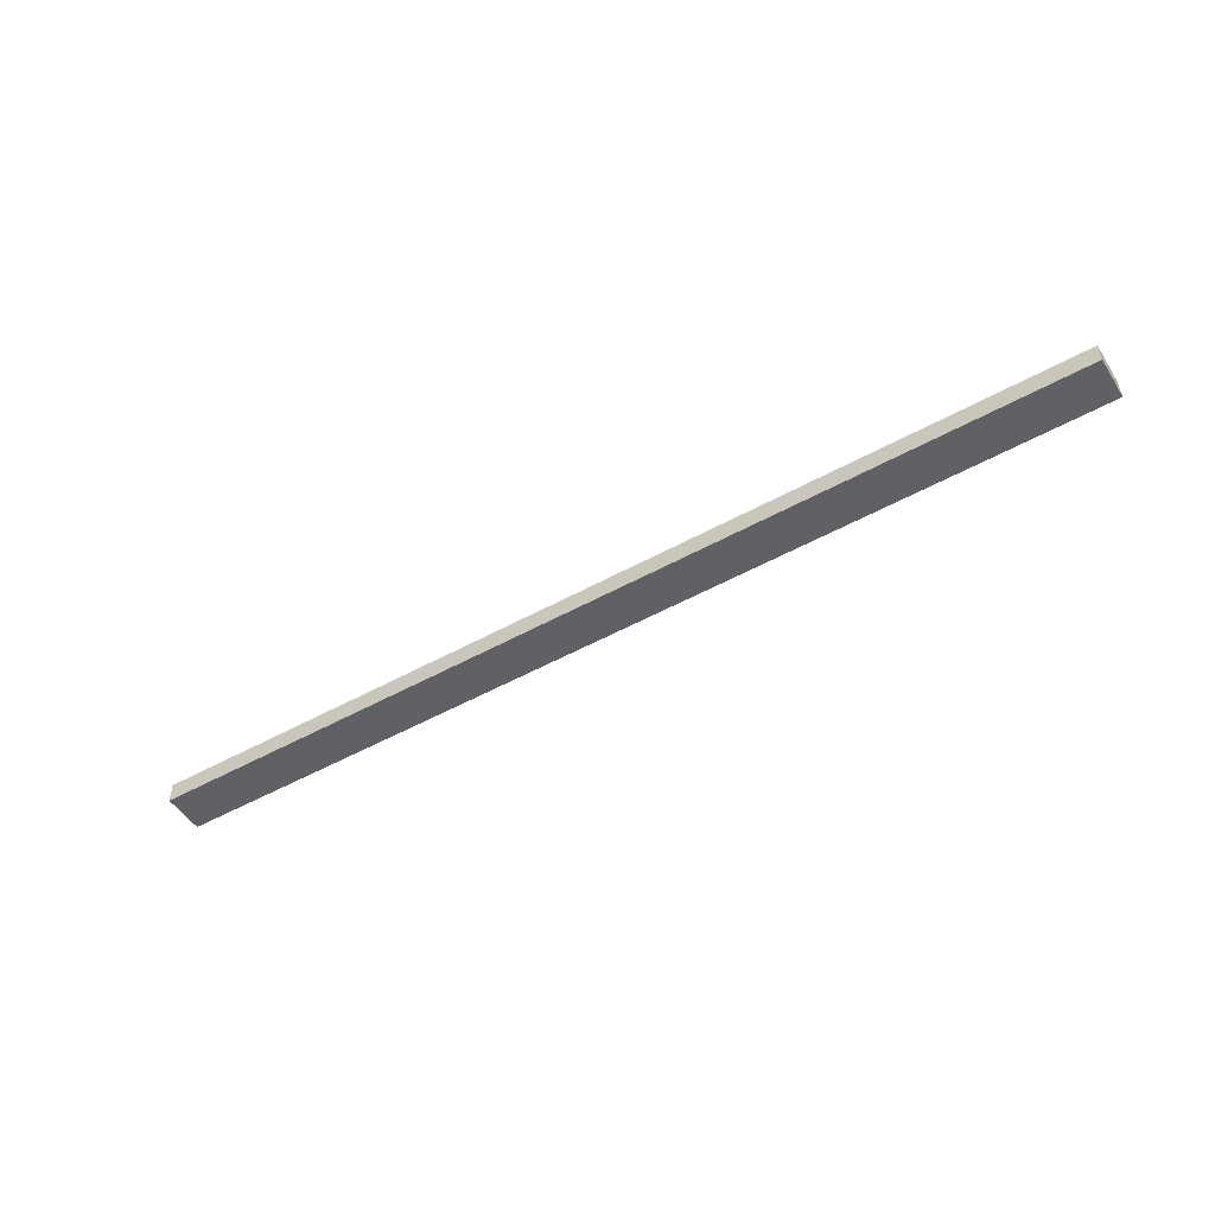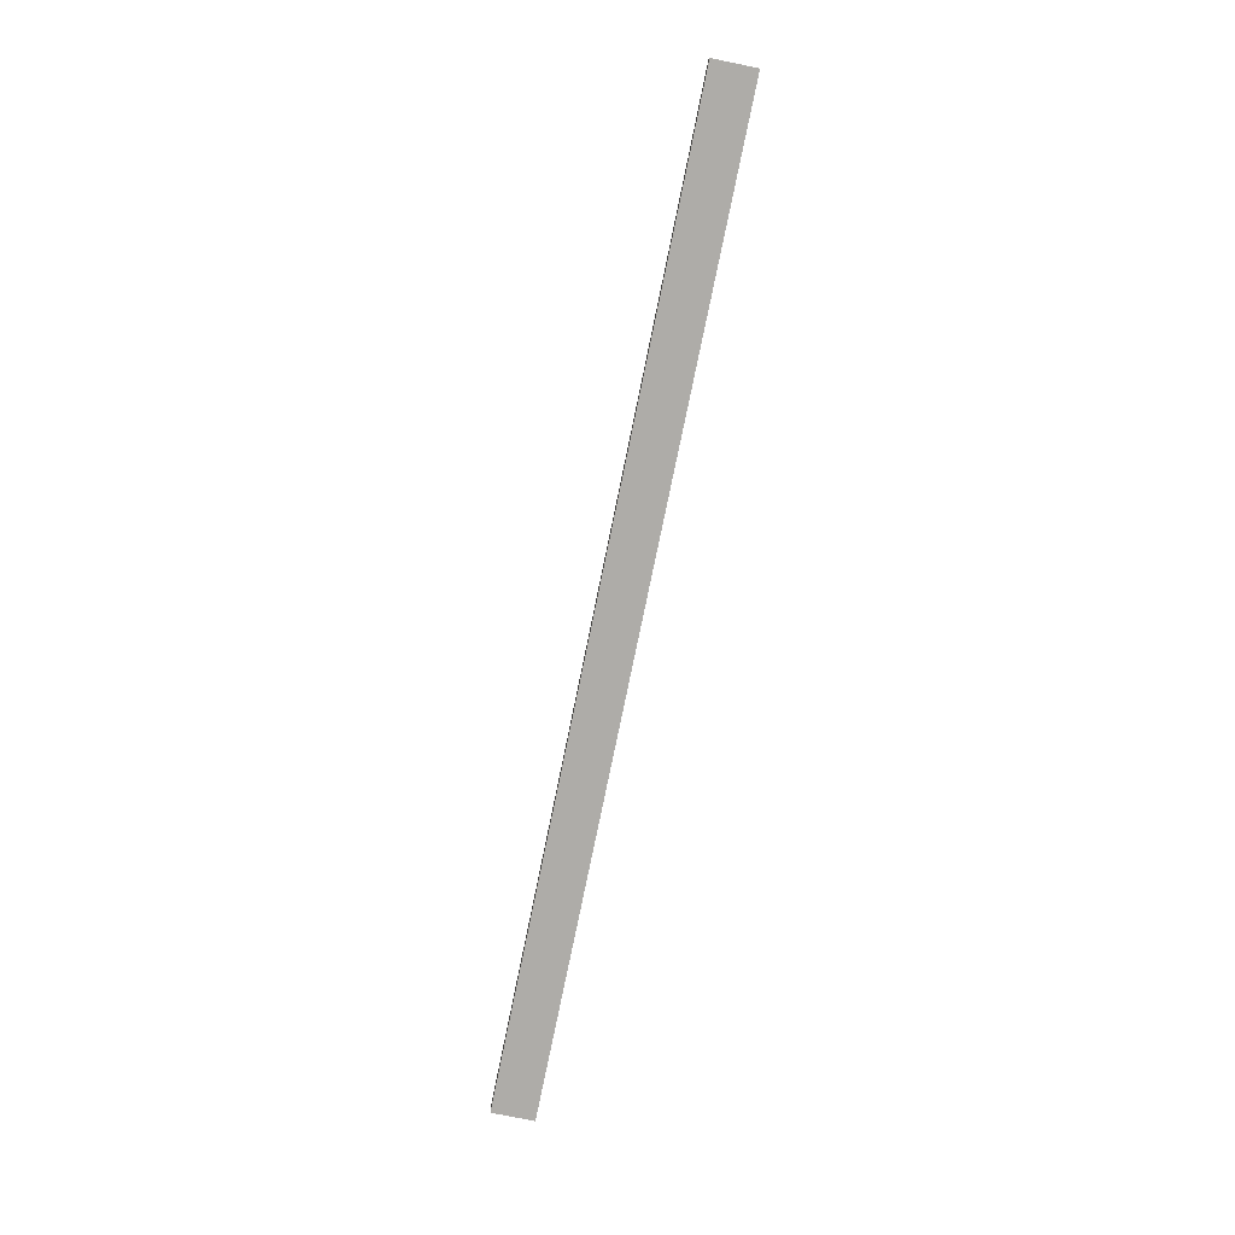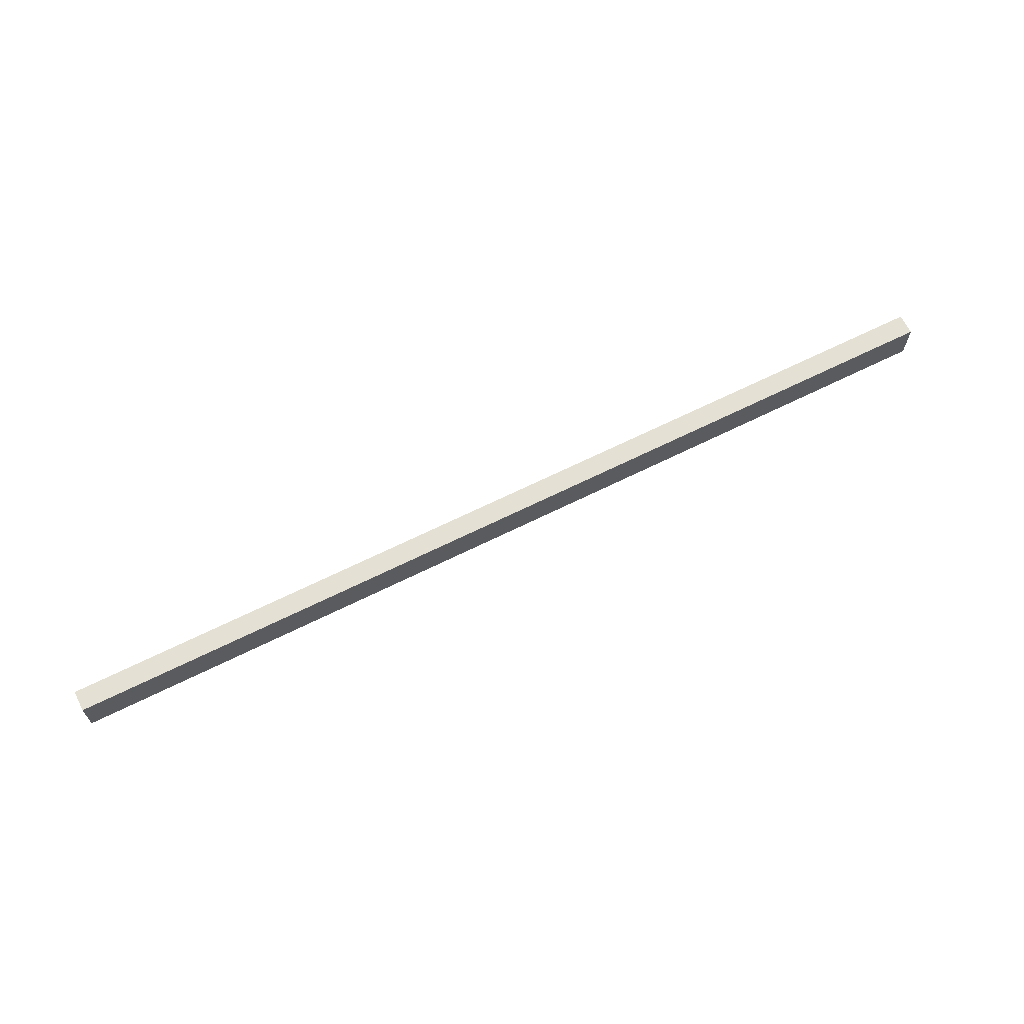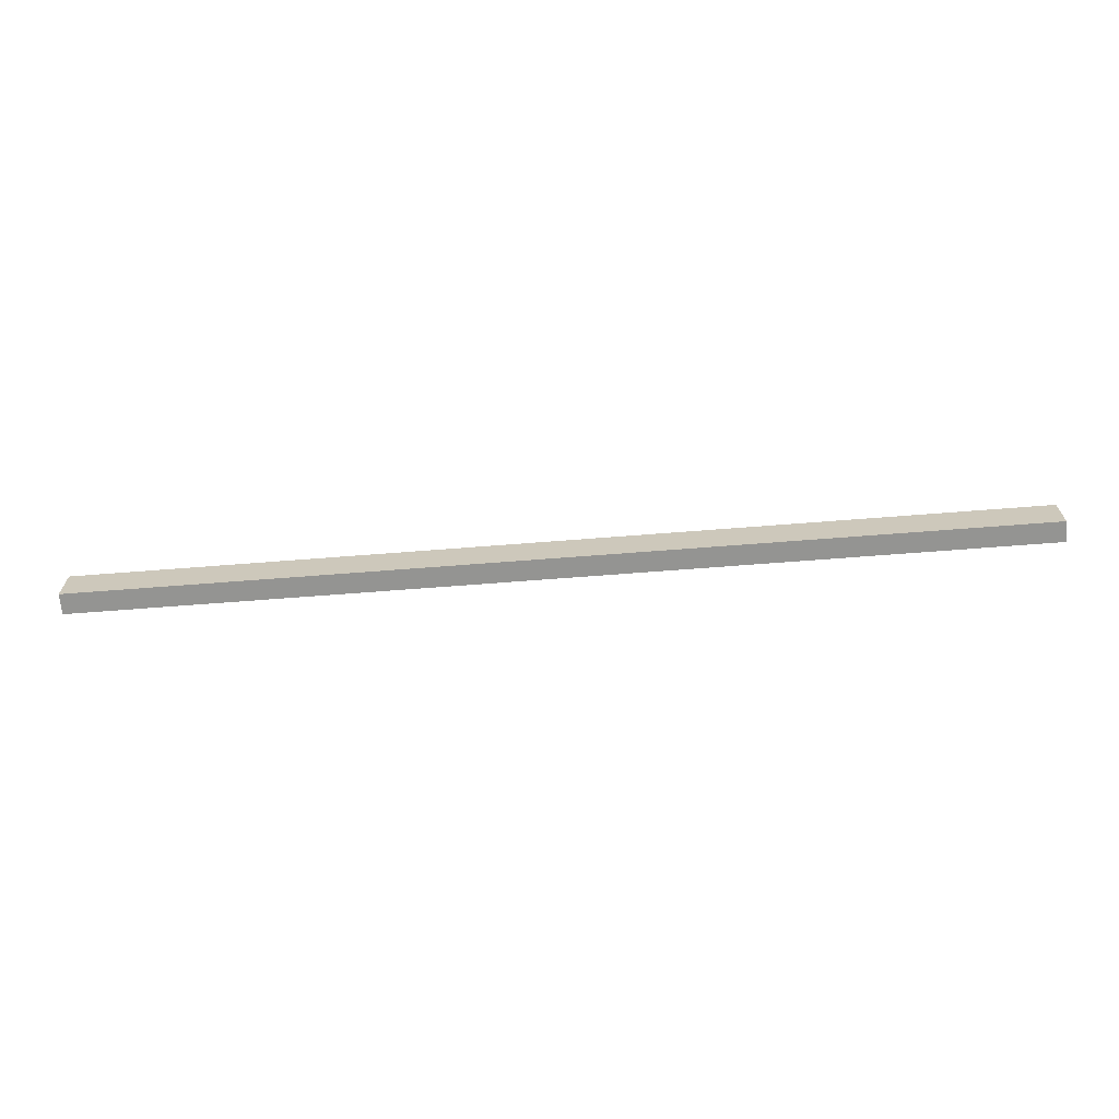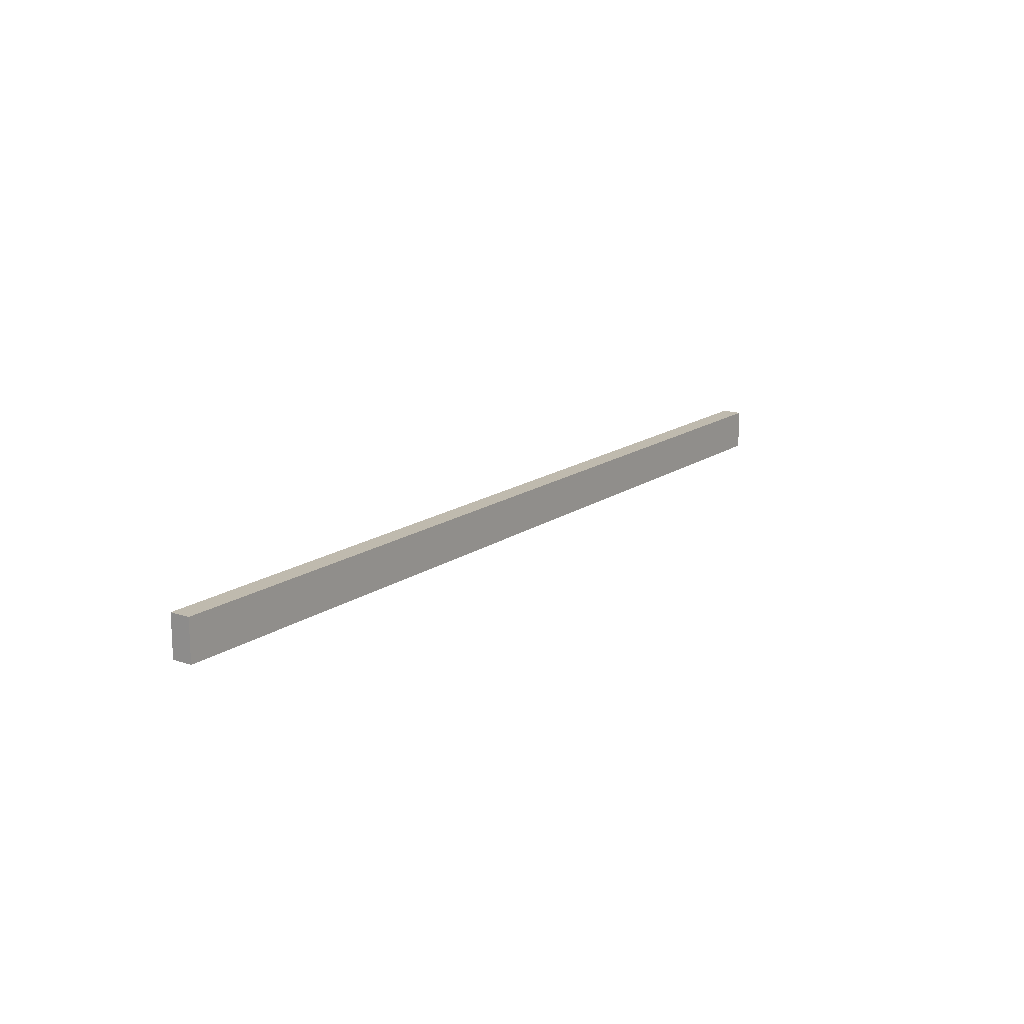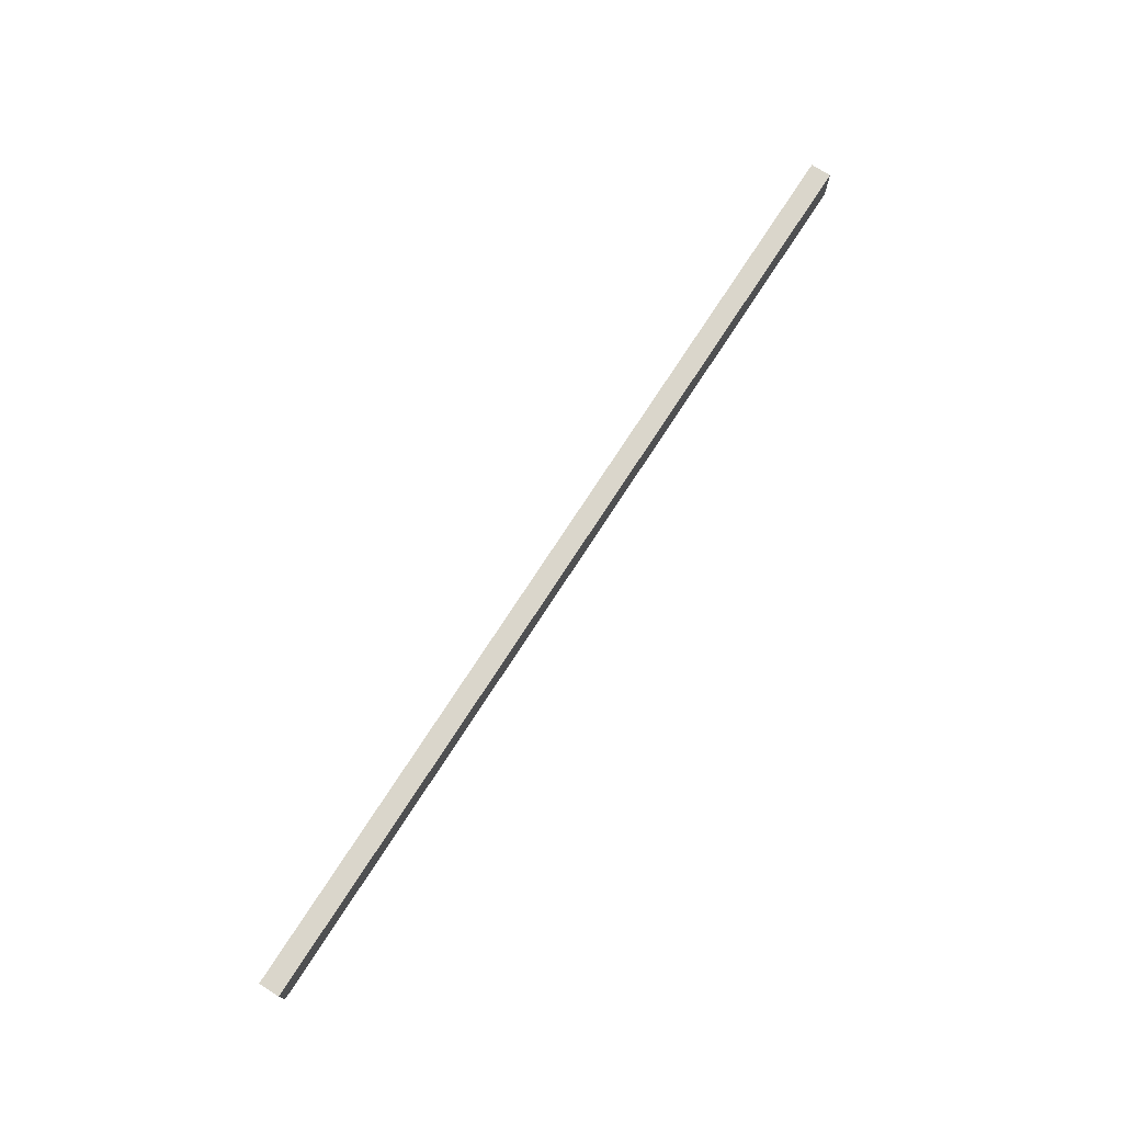
<metadata>
{"format":"obj","ext":"obj","renderer":"f3d","projection":"perspective","resolution":1024,"background":"white","views":[{"elev":-50.1,"azim":-148.5,"up":"+Y"},{"elev":-77.0,"azim":78.4,"up":"+Y"},{"elev":65.8,"azim":153.4,"up":"+Z"},{"elev":-66.9,"azim":4.5,"up":"+Z"},{"elev":15.7,"azim":-54.7,"up":"+Z"},{"elev":74.1,"azim":122.9,"up":"+Z"}]}
</metadata>
<code>
v -4024 438.5 4822
v 5034 438.5 4822
v 5034 238.5 4822
v -4024 238.5 4822
v -4024 238.5 4822
v 5034 238.5 4822
v 5034 238.5 4422
v -4024 238.5 4422
v -4024 238.5 4422
v 5034 238.5 4422
v 5034 438.5 4422
v -4024 438.5 4422
v -4024 438.5 4422
v 5034 438.5 4422
v 5034 438.5 4822
v -4024 438.5 4822
v -4024 438.5 4822
v -4024 238.5 4822
v -4024 238.5 4422
v -4024 438.5 4422
v 5034 238.5 4822
v 5034 438.5 4822
v 5034 438.5 4422
v 5034 238.5 4422
f 23 21 24
f 23 22 21
f 19 17 20
f 19 18 17
f 15 13 16
f 15 14 13
f 11 9 12
f 11 10 9
f 7 5 8
f 7 6 5
f 3 1 4
f 3 2 1

</code>
